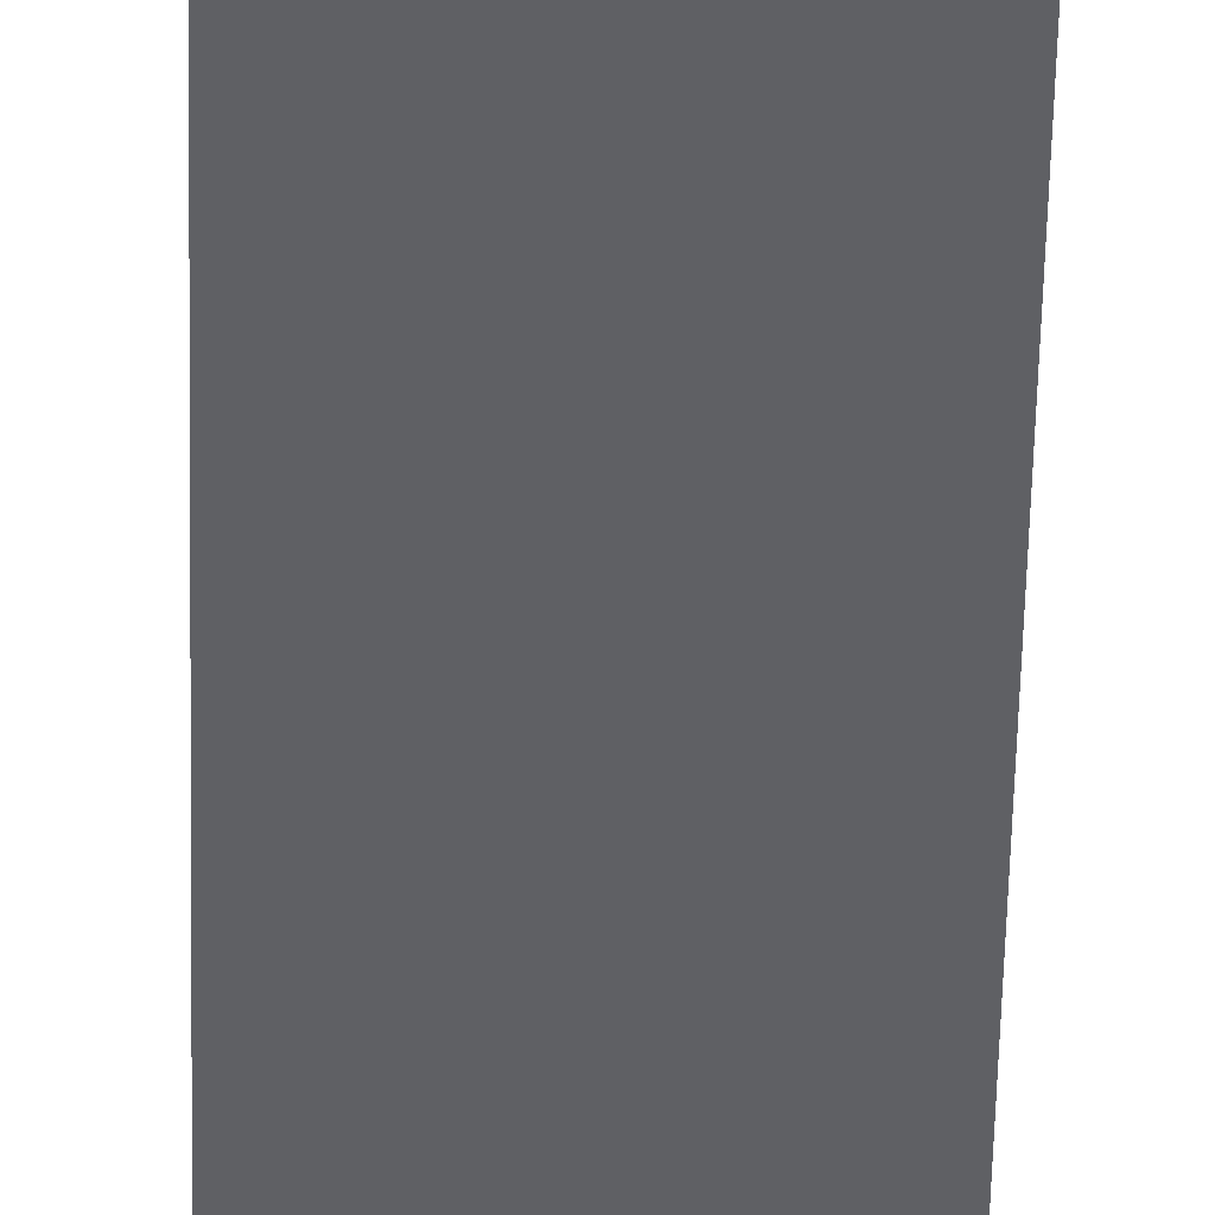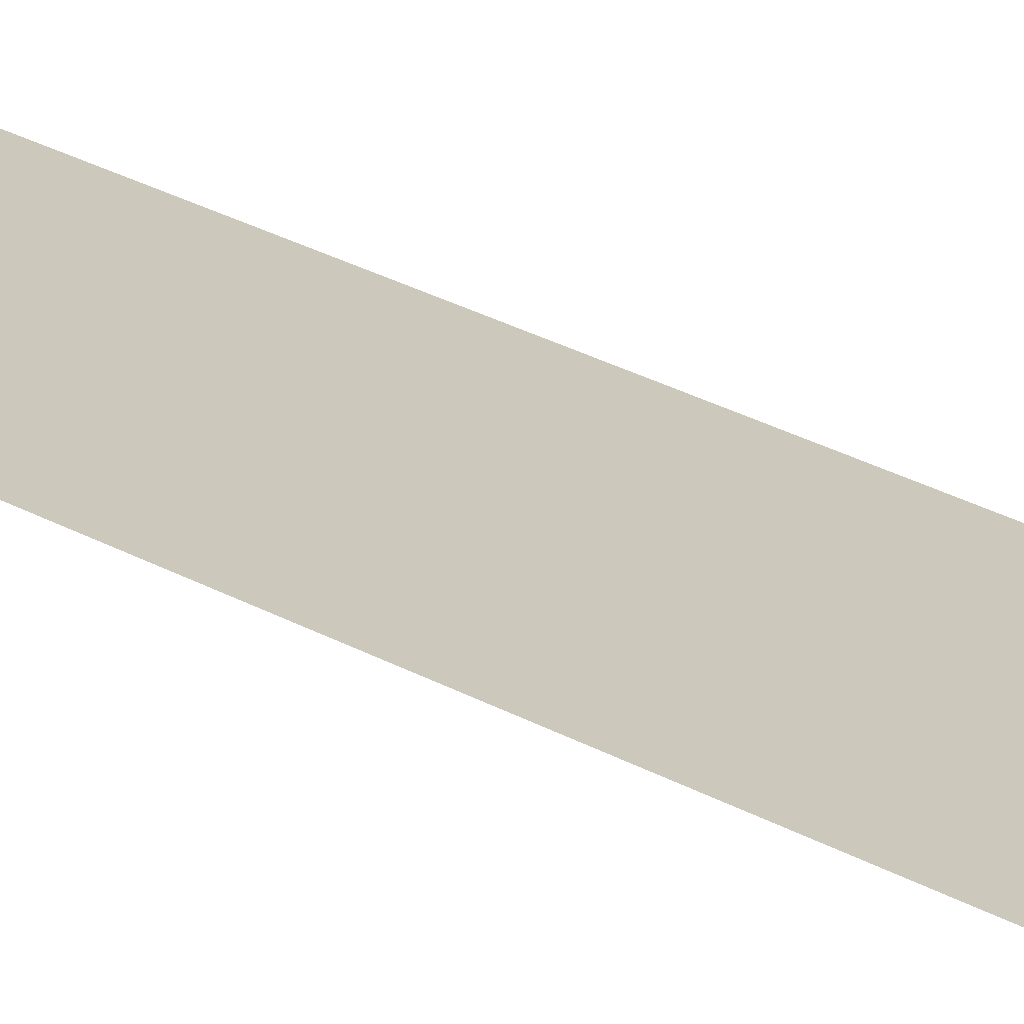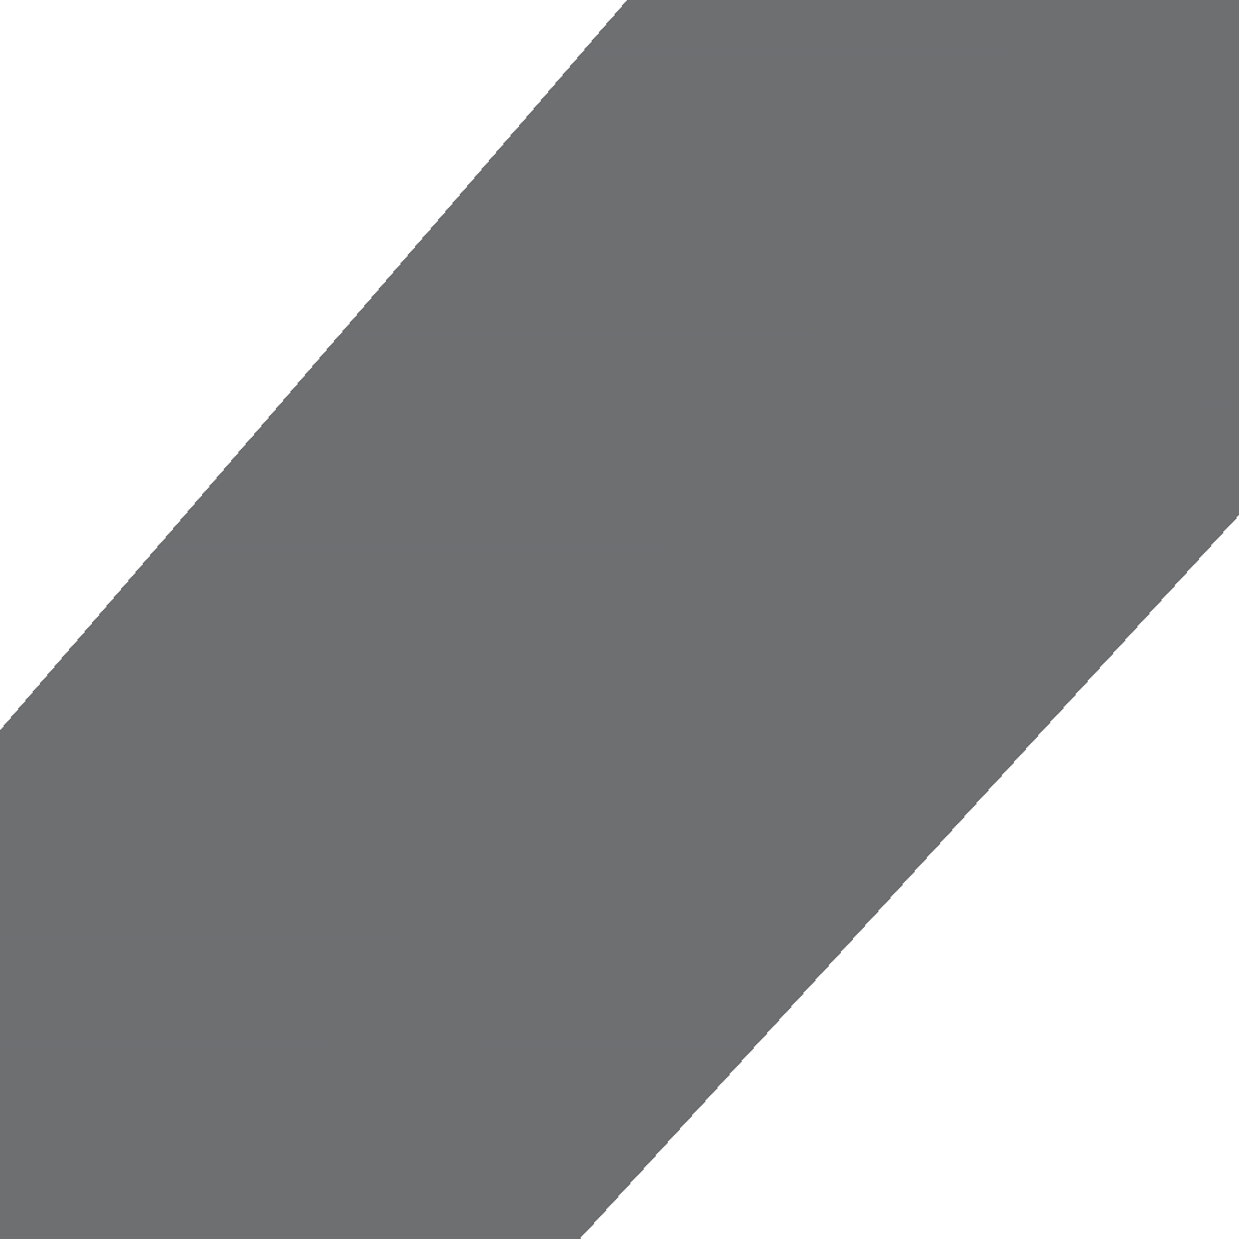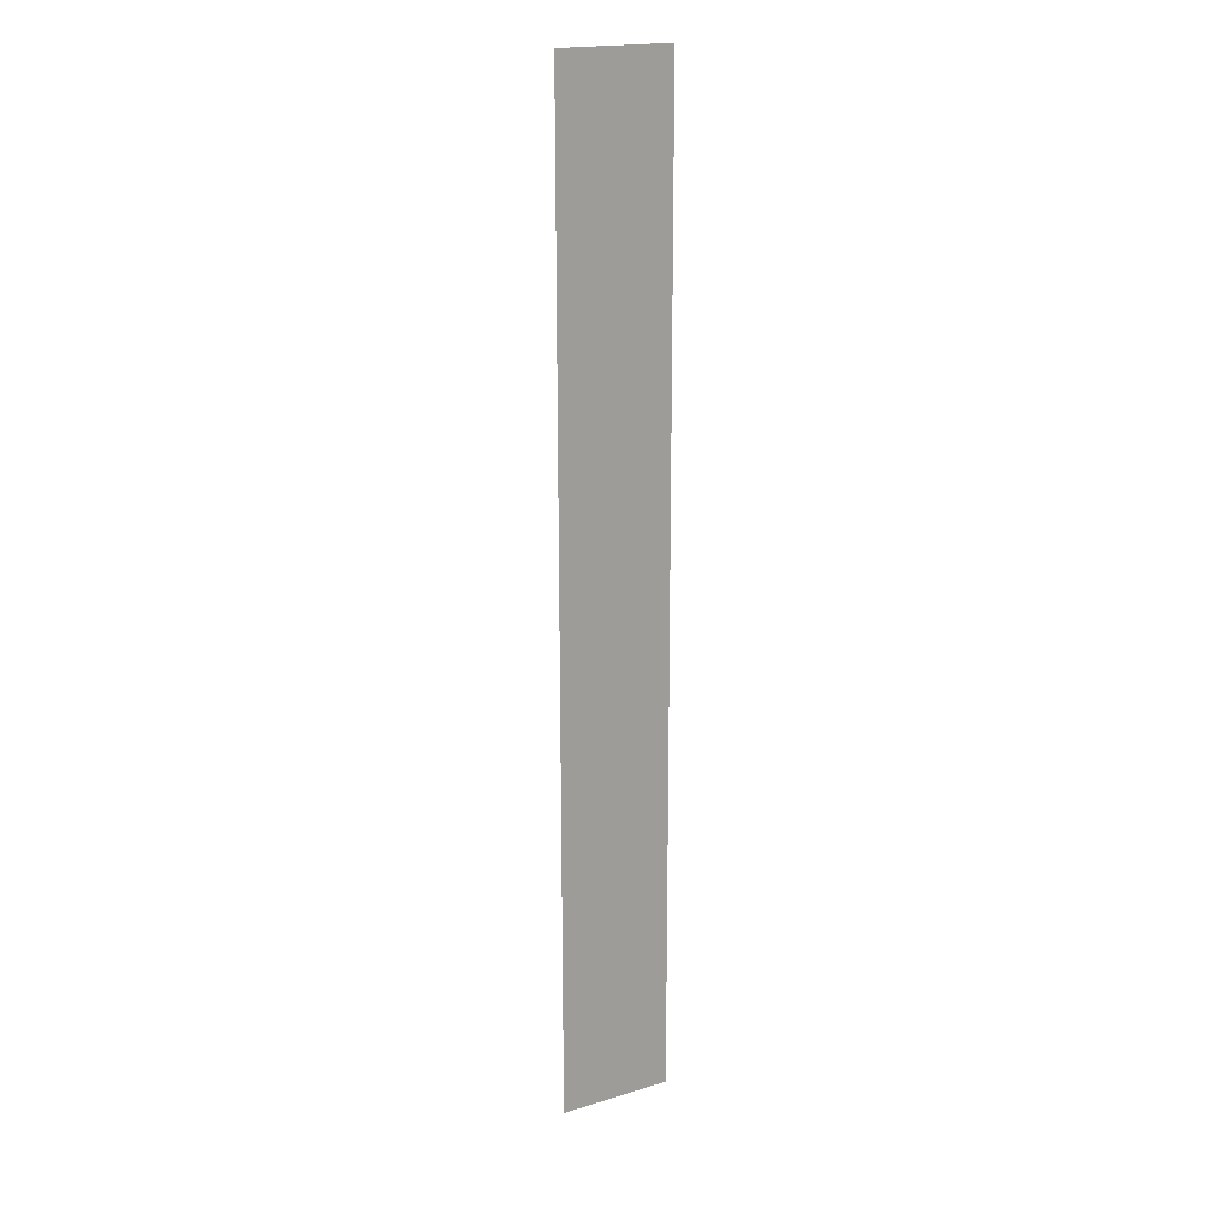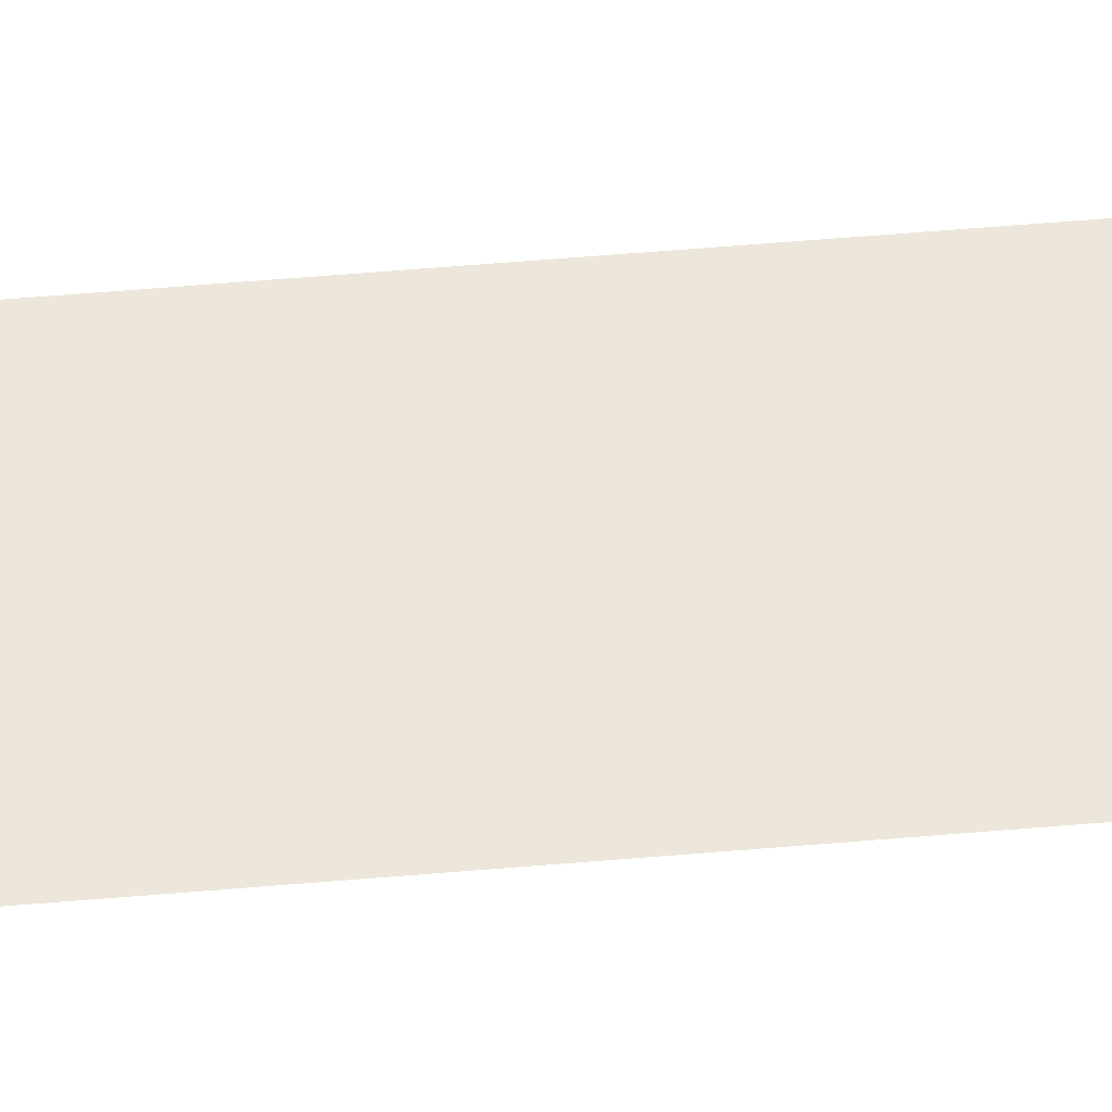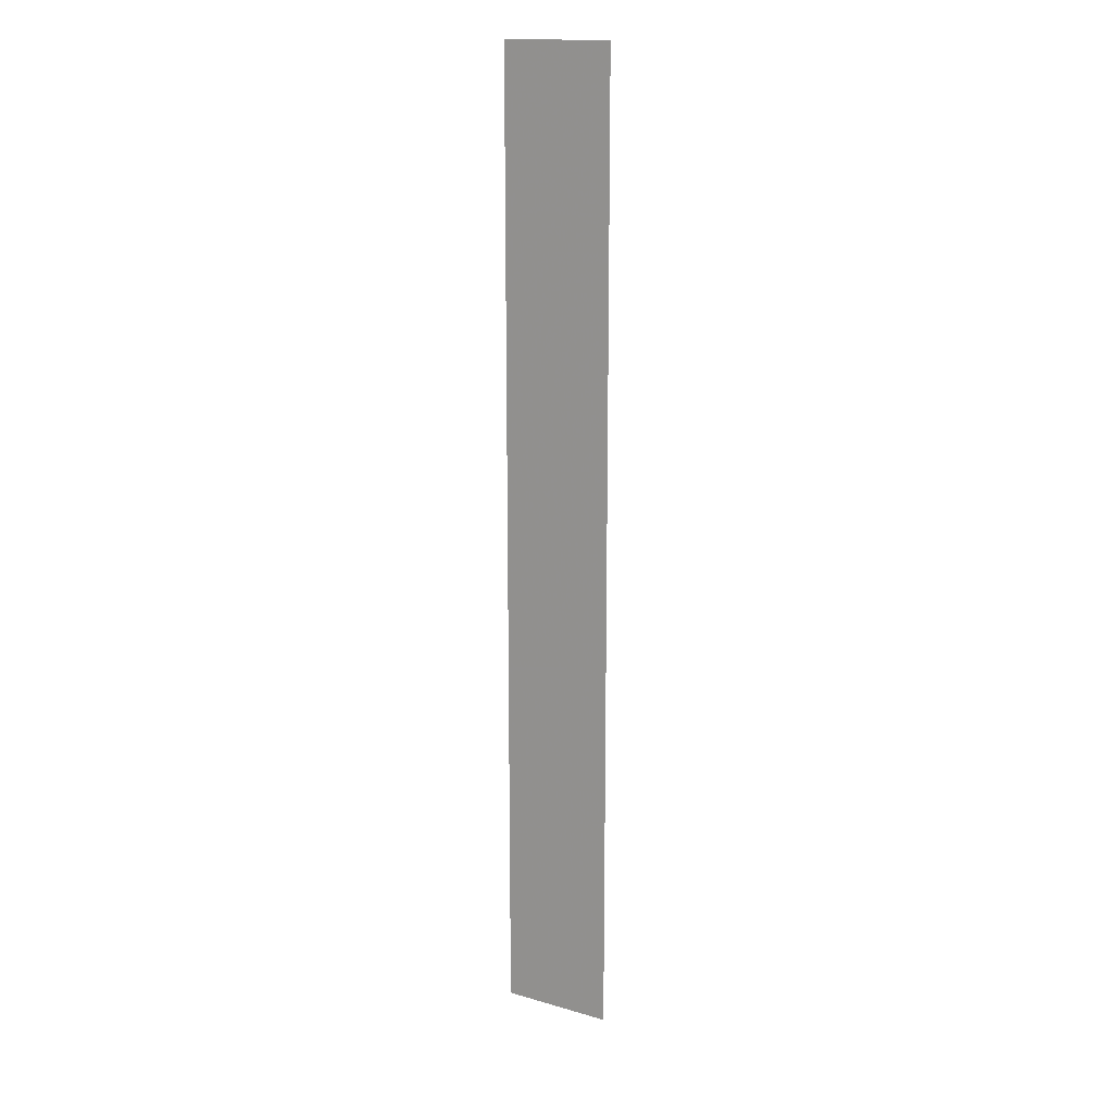
<metadata>
{"format":"obj","ext":"obj","renderer":"f3d","projection":"perspective","resolution":1024,"background":"white","views":[{"elev":-44.2,"azim":-1.1,"up":"+Z"},{"elev":22.2,"azim":136.7,"up":"+Z"},{"elev":-54.6,"azim":-35.8,"up":"+Z"},{"elev":19.1,"azim":-30.1,"up":"+Y"},{"elev":52.1,"azim":-95.4,"up":"+Z"},{"elev":15.7,"azim":-149.2,"up":"+Y"}]}
</metadata>
<code>
v 4454 249.6 -1357
v 4762 249.6 -1357
v 4762 2912 -1357
v 4454 249.6 -1357
v 4762 2912 -1357
v 4454 2912 -1357
f 1 2 3
f 4 5 6

</code>
